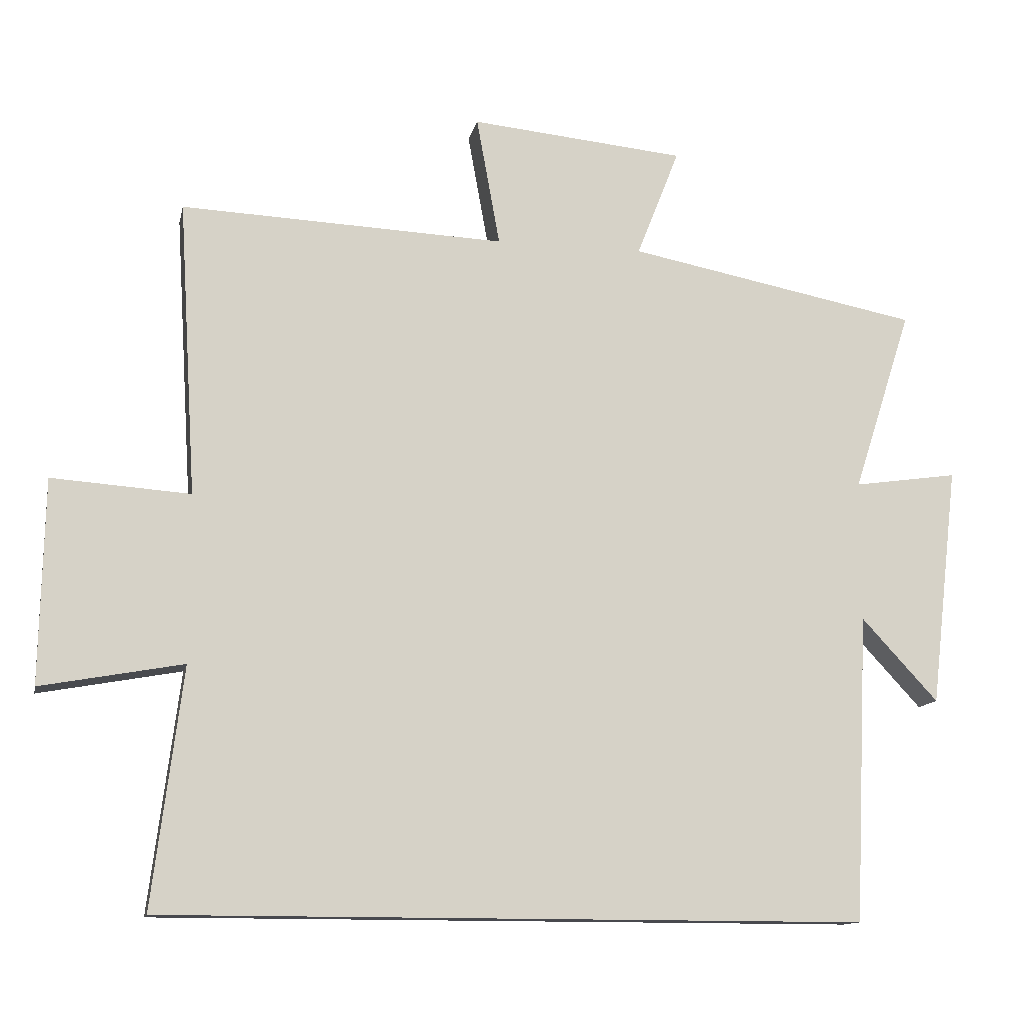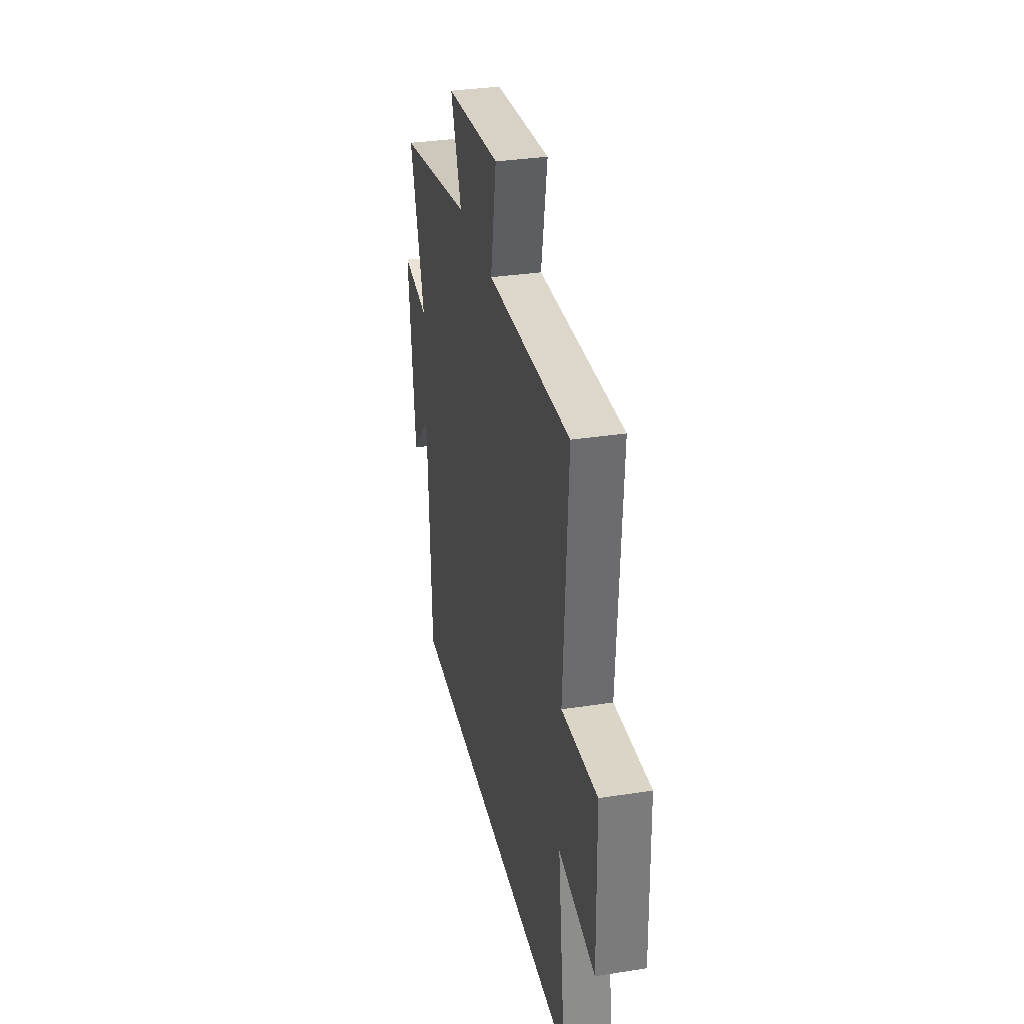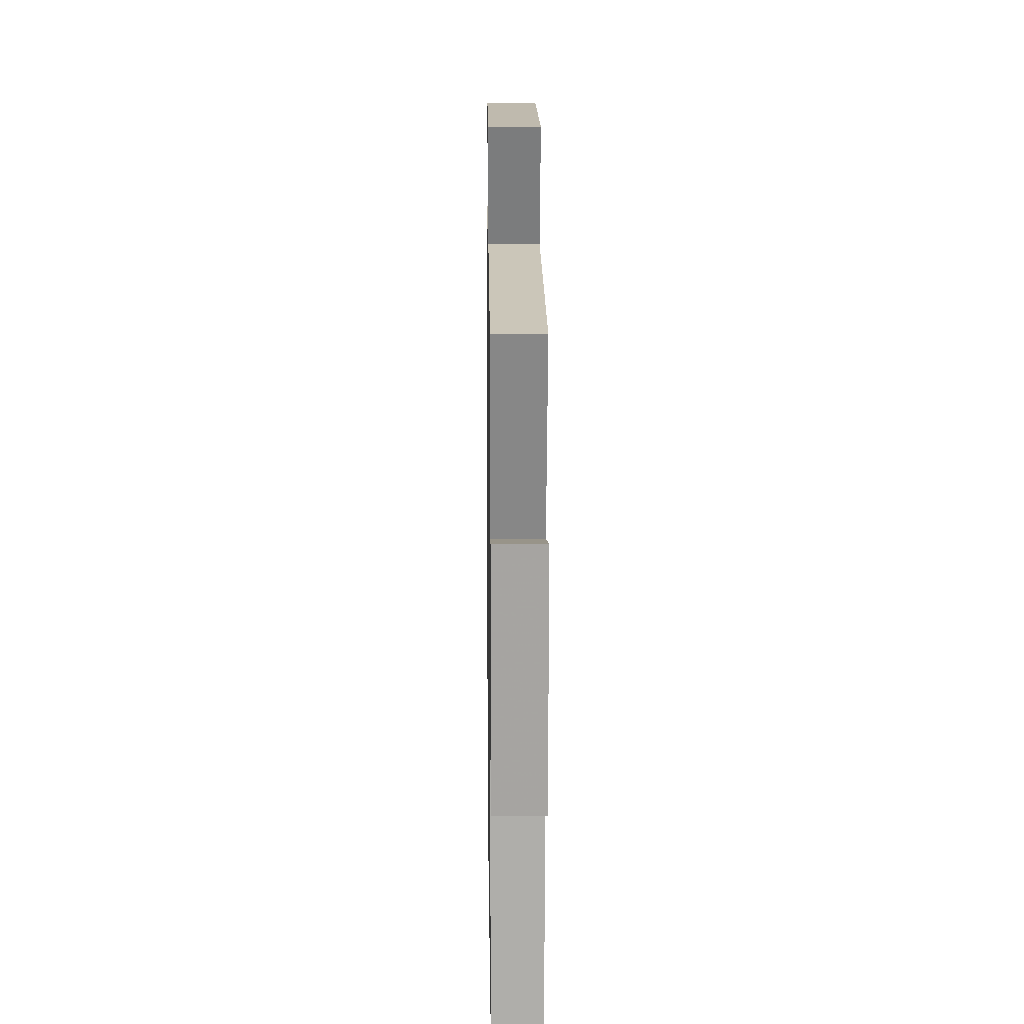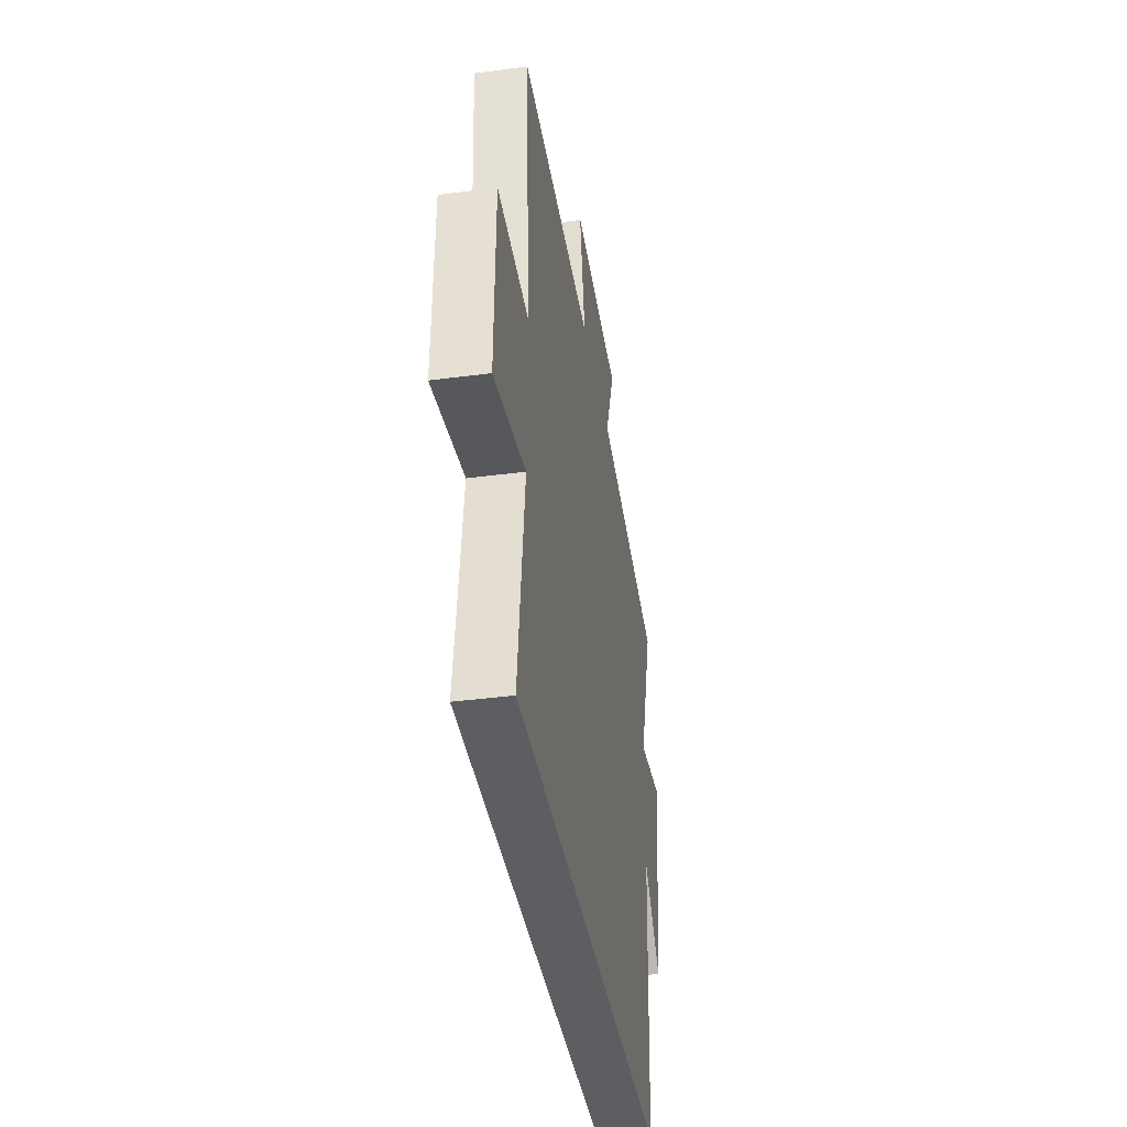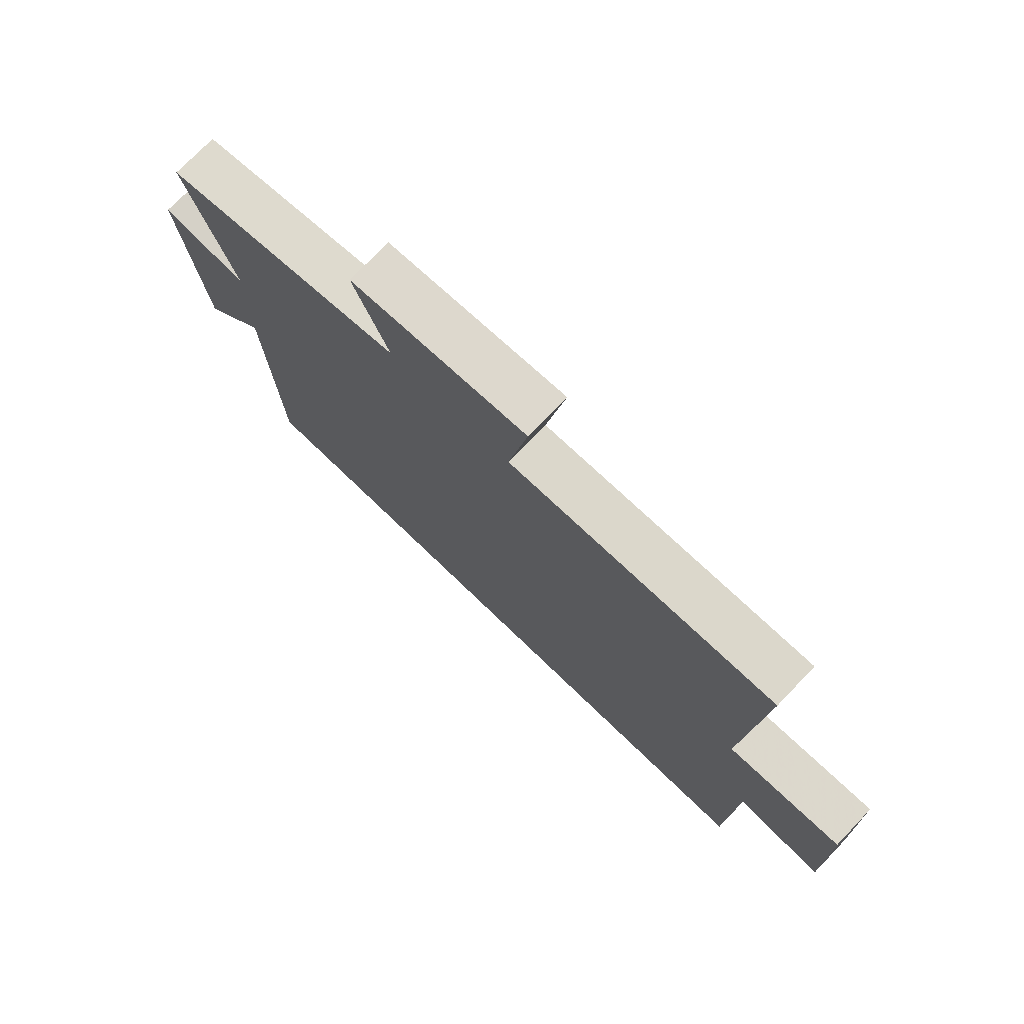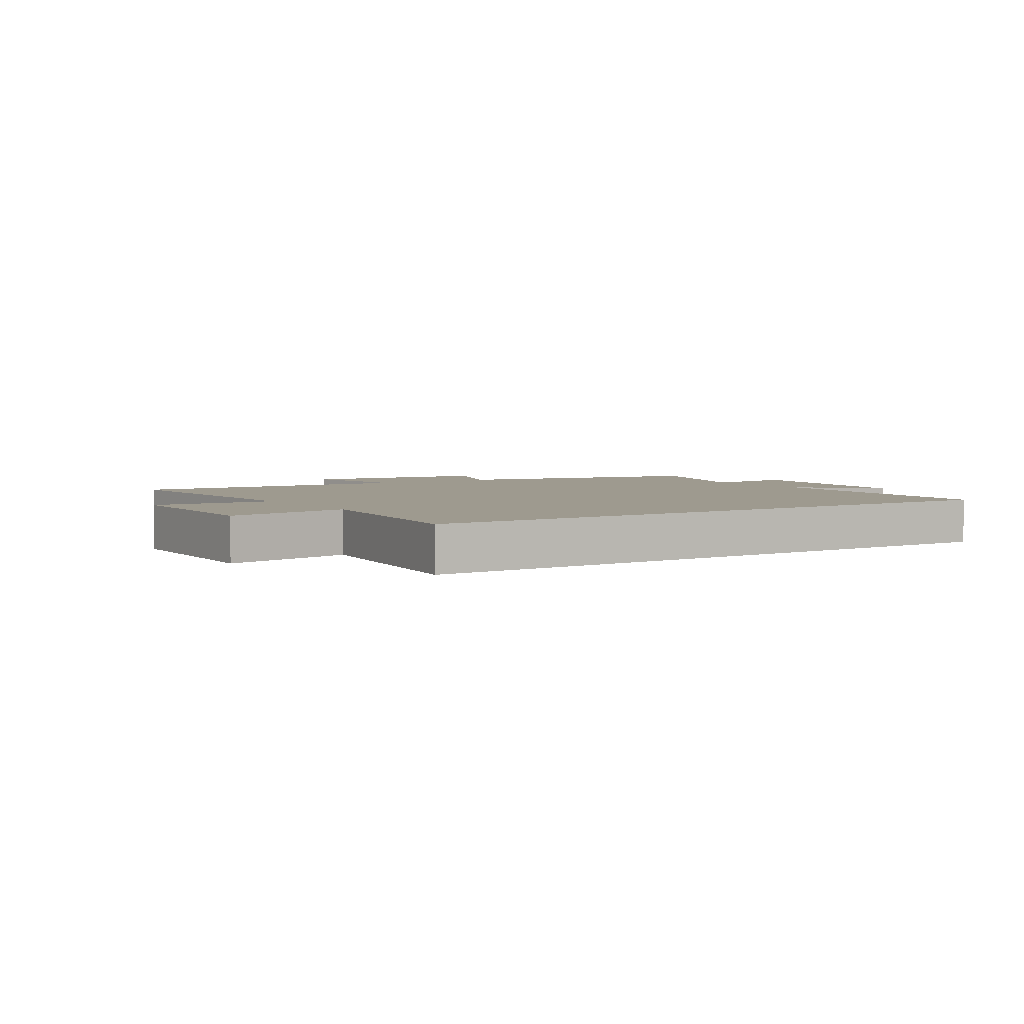
<metadata>
{"format":"obj","ext":"obj","renderer":"f3d","projection":"perspective","resolution":1024,"background":"white","views":[{"elev":-12.6,"azim":168.2,"up":"+Z"},{"elev":33.1,"azim":77.9,"up":"+Z"},{"elev":10.0,"azim":-90.8,"up":"+Z"},{"elev":-39.0,"azim":99.4,"up":"+Z"},{"elev":74.6,"azim":43.9,"up":"+Z"},{"elev":3.8,"azim":146.8,"up":"+Y"}]}
</metadata>
<code>
v -0.48 0.07 -0.5
v -0.5 0.07 -0.053
v -0.611 0.07 -0.173
v -0.651 0.07 0.175
v -0.5 0.07 0.153
v -0.585 0.07 0.418
v -0.161 0.07 0.5
v -0.223 0.07 0.658
v 0.089 0.07 0.688
v 0.055 0.07 0.5
v 0.526 0.07 0.52
v 0.5 0.07 0.091
v 0.701 0.07 0.105
v 0.707 0.07 -0.191
v 0.5 0.07 -0.153
v 0.544 0.07 -0.5
v -0.48 0 -0.5
v -0.5 0 -0.053
v -0.611 0 -0.173
v -0.651 0 0.175
v -0.5 0 0.153
v -0.585 0 0.418
v -0.161 0 0.5
v -0.223 0 0.658
v 0.089 0 0.688
v 0.055 0 0.5
v 0.526 0 0.52
v 0.5 0 0.091
v 0.701 0 0.105
v 0.707 0 -0.191
v 0.5 0 -0.153
v 0.544 0 -0.5
f 15 16 1 2
f 12 13 14 15
f 12 15 2
f 10 11 12 2
f 7 8 9 10
f 5 6 7 10
f 5 10 2
f 2 3 4 5
f 18 17 32 31
f 31 30 29 28
f 18 31 28
f 18 28 27 26
f 26 25 24 23
f 26 23 22 21
f 18 26 21
f 21 20 19 18
f 1 17 18 2
f 2 18 19 3
f 3 19 20 4
f 4 20 21 5
f 5 21 22 6
f 6 22 23 7
f 7 23 24 8
f 8 24 25 9
f 9 25 26 10
f 10 26 27 11
f 11 27 28 12
f 12 28 29 13
f 13 29 30 14
f 14 30 31 15
f 15 31 32 16
f 16 32 17 1

</code>
